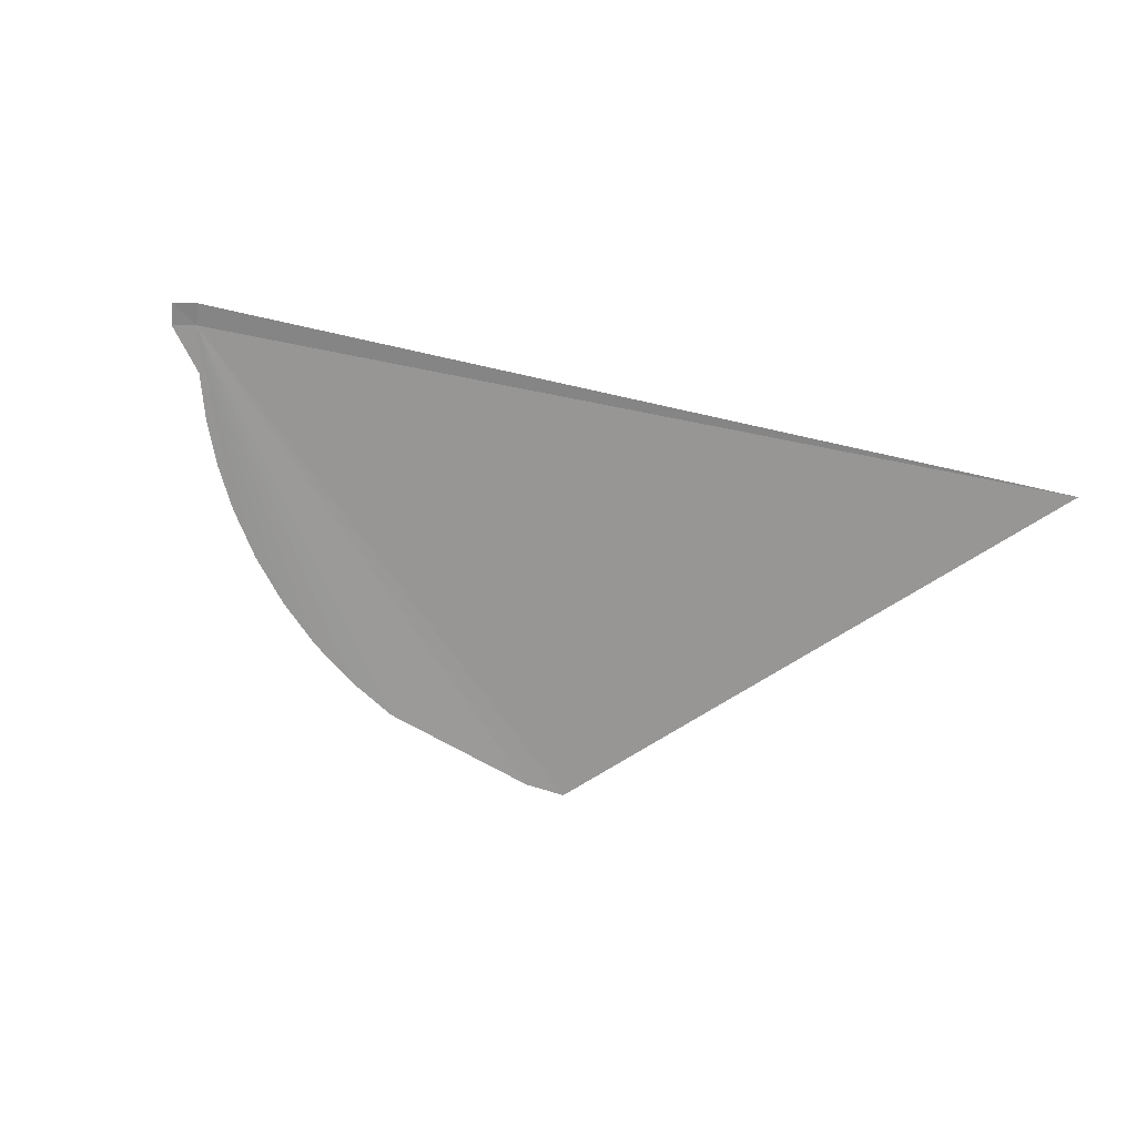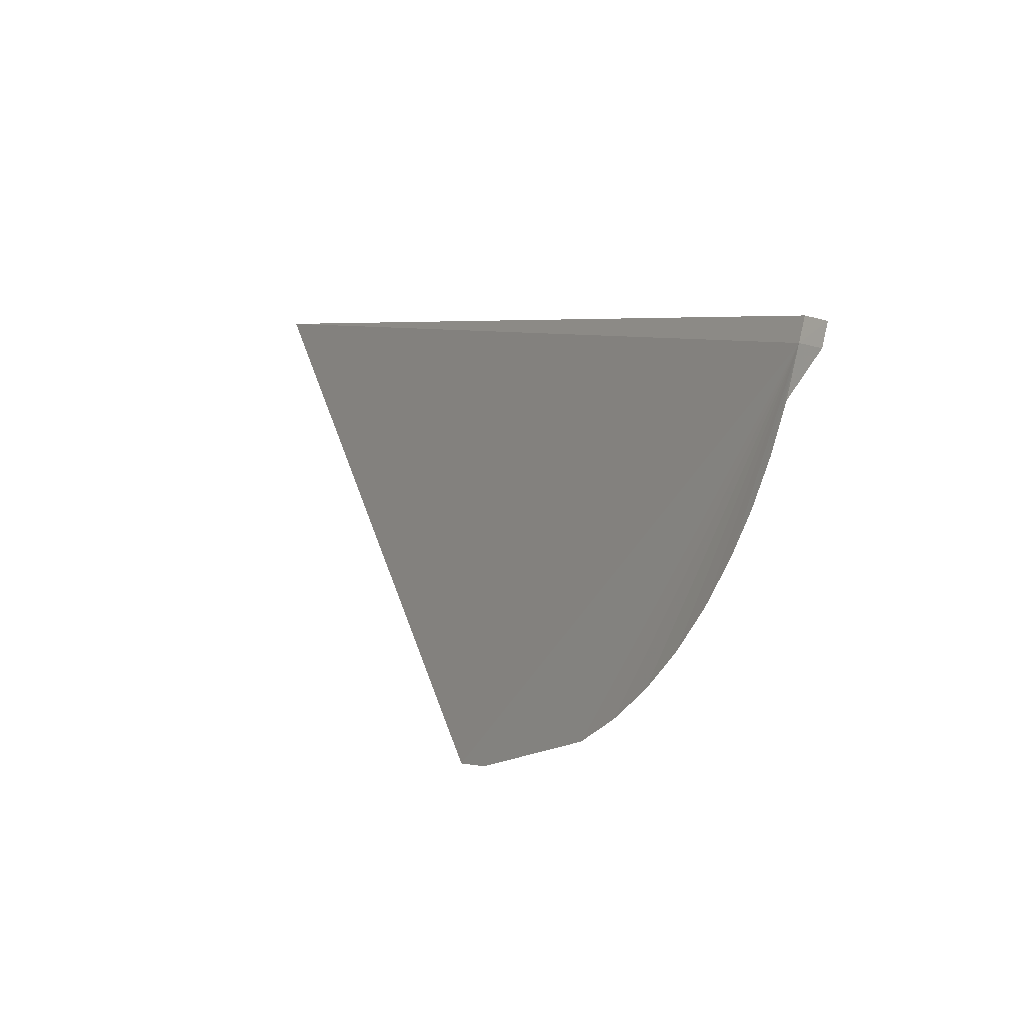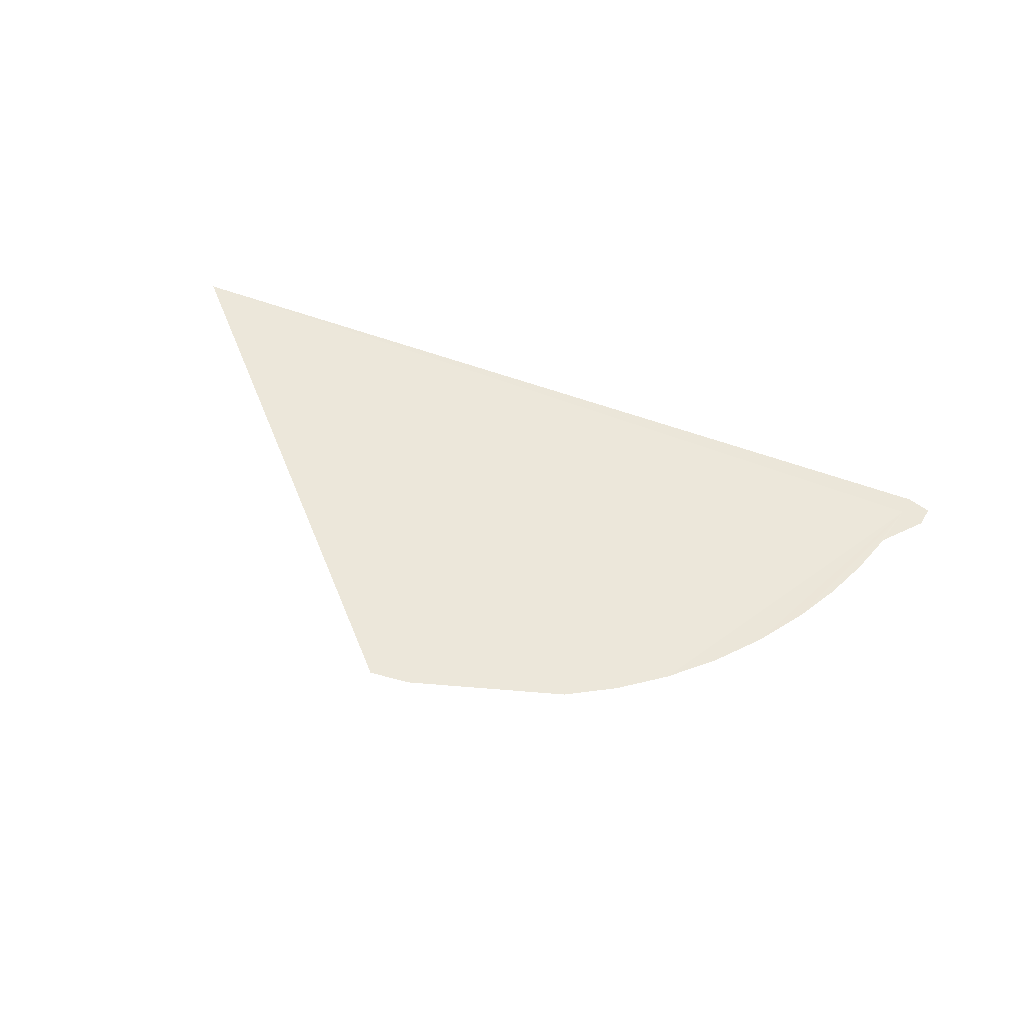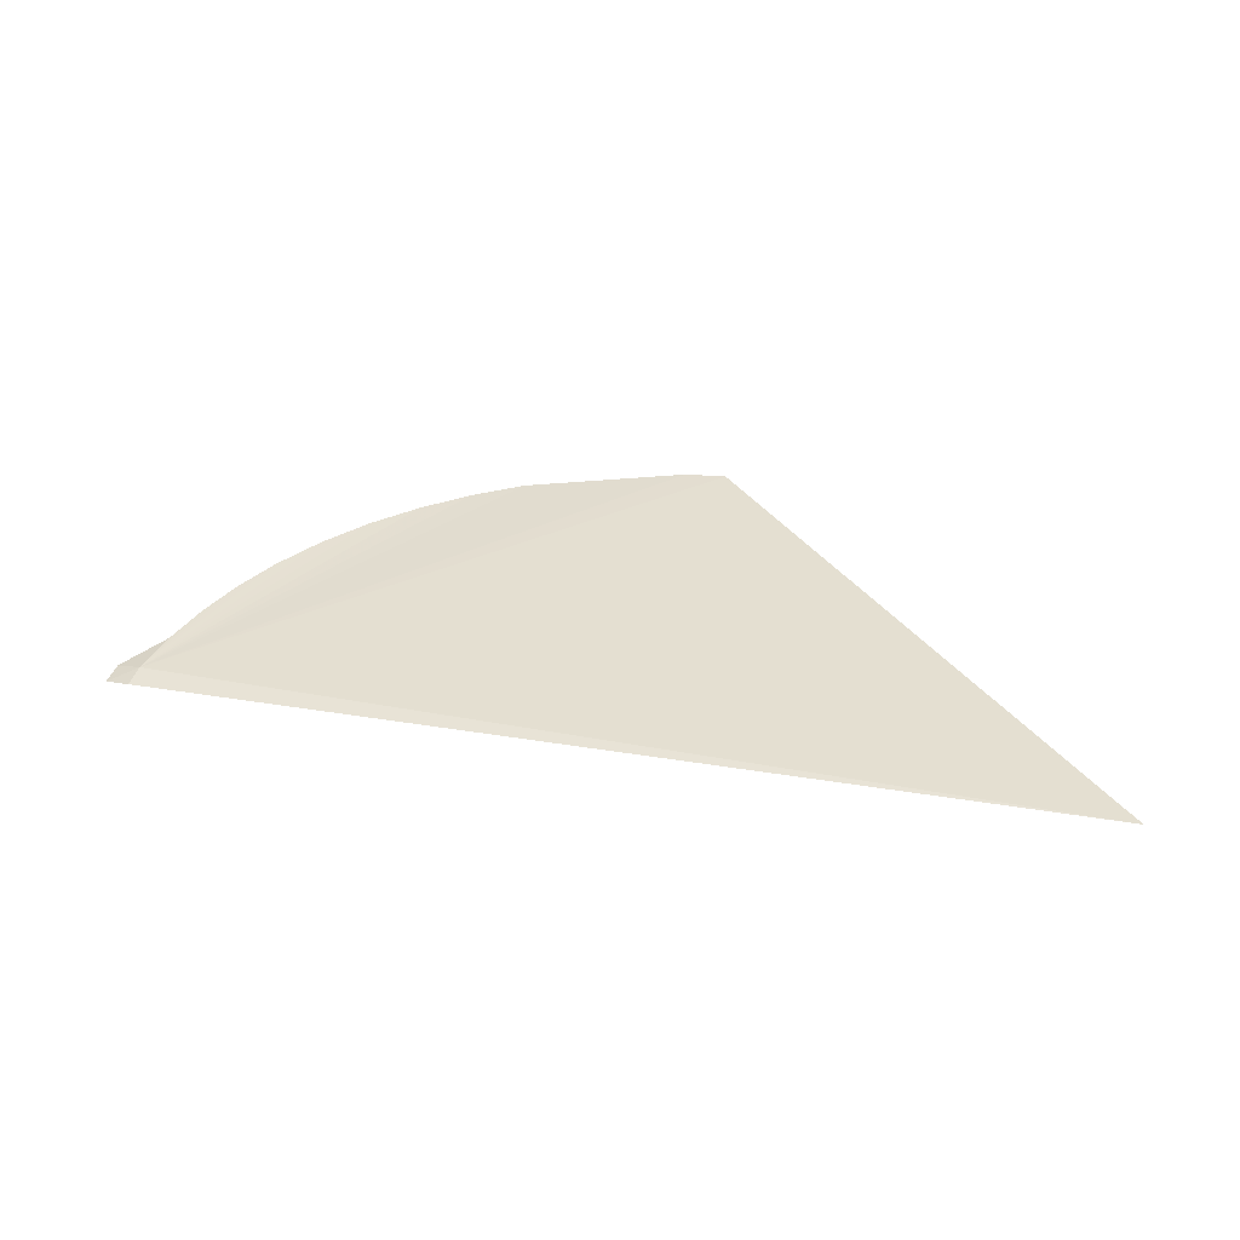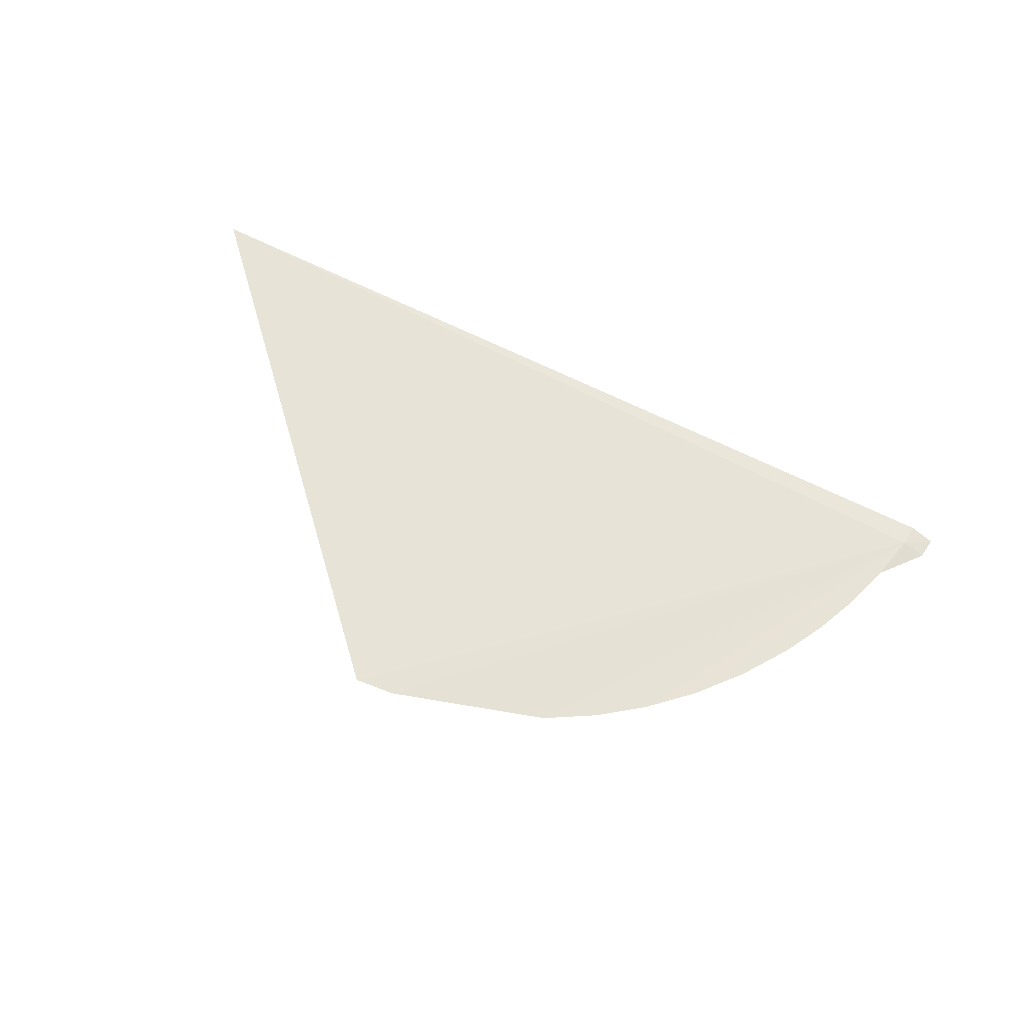
<metadata>
{"format":"obj","ext":"obj","renderer":"f3d","projection":"perspective","resolution":1024,"background":"white","views":[{"elev":-67.8,"azim":159.5,"up":"+Z"},{"elev":-4.3,"azim":56.4,"up":"+Y"},{"elev":51.5,"azim":14.9,"up":"+Z"},{"elev":36.7,"azim":-175.3,"up":"+Z"},{"elev":62.7,"azim":19.8,"up":"+Z"}]}
</metadata>
<code>
v 7.716 -2.972 40.03
v 8.08 -3.081 39.96
v 8.163 -2.731 39.93
v 7.457 -3.707 40.03
v 7.793 -2.612 40
v 7.13 -4.416 40.03
v 6.738 -5.09 40.03
v -6.524 -0.716 40.04
v 6.285 -5.724 40.03
v 5.688 -6.403 40.01
v 5.021 -7.013 40
v 4.293 -7.542 39.98
v 3.512 -7.986 39.98
v 2.686 -8.339 39.98
v 0.07046 -8.814 40.03
v -0.598 -8.794 40.03
f 1 2 3
f 1 3 5
f 1 6 4
f 1 7 6
f 1 5 8
f 1 9 7
f 1 10 9
f 1 11 10
f 1 12 11
f 1 13 12
f 1 14 13
f 1 16 15
f 1 4 2
f 1 8 16
f 1 15 14

</code>
